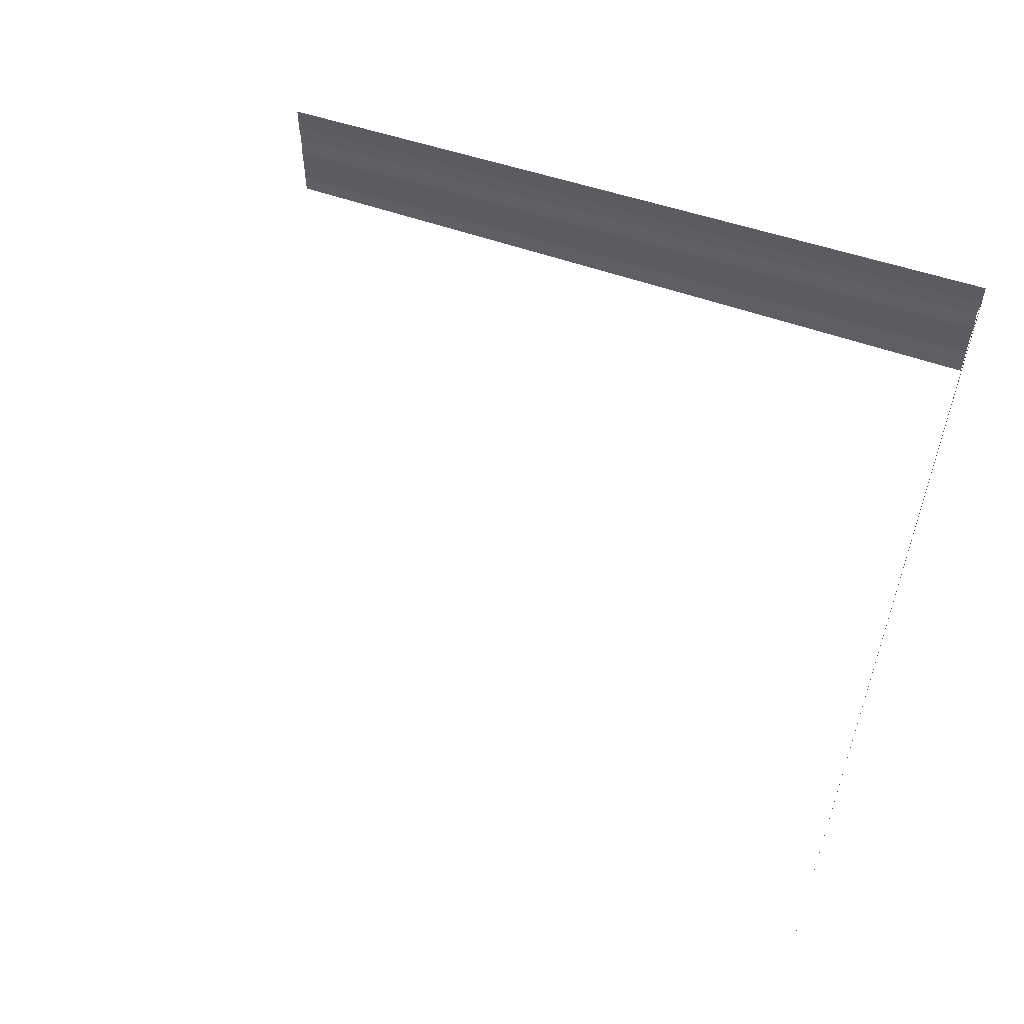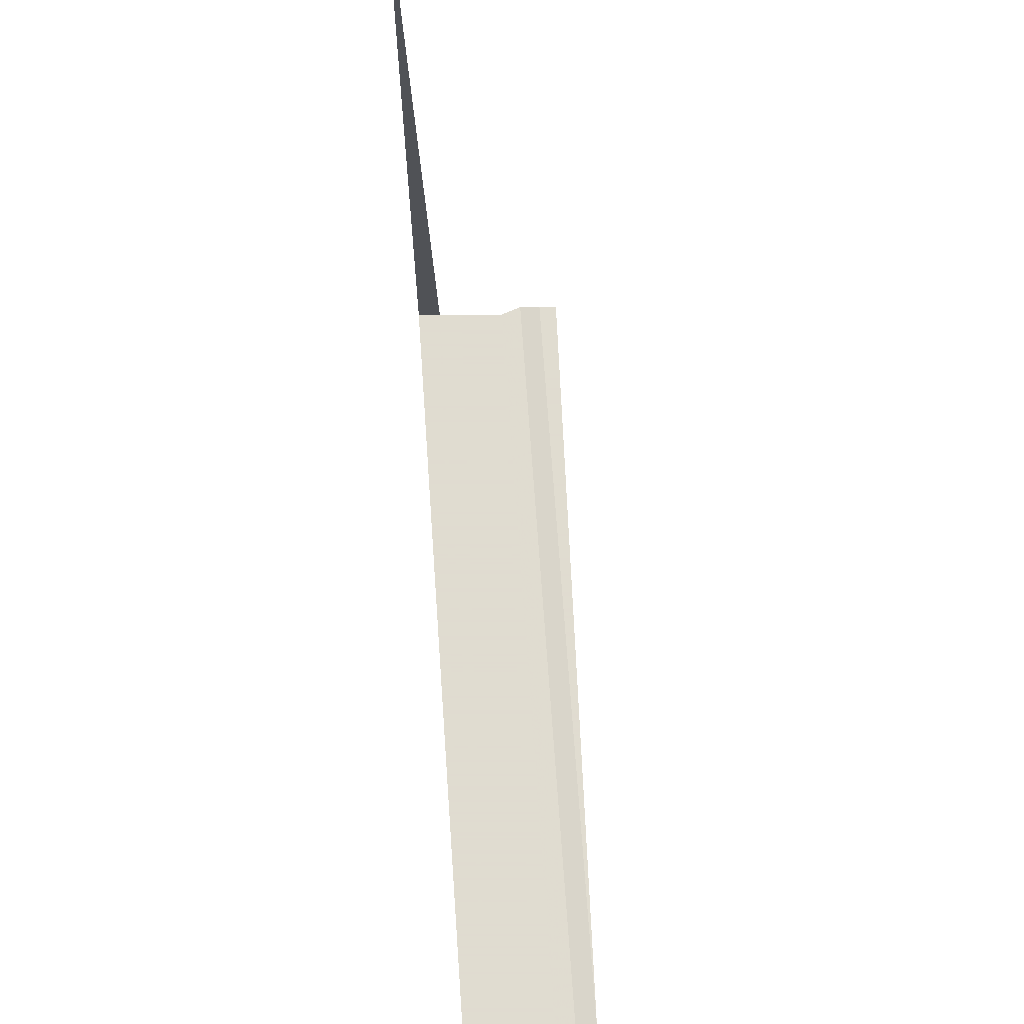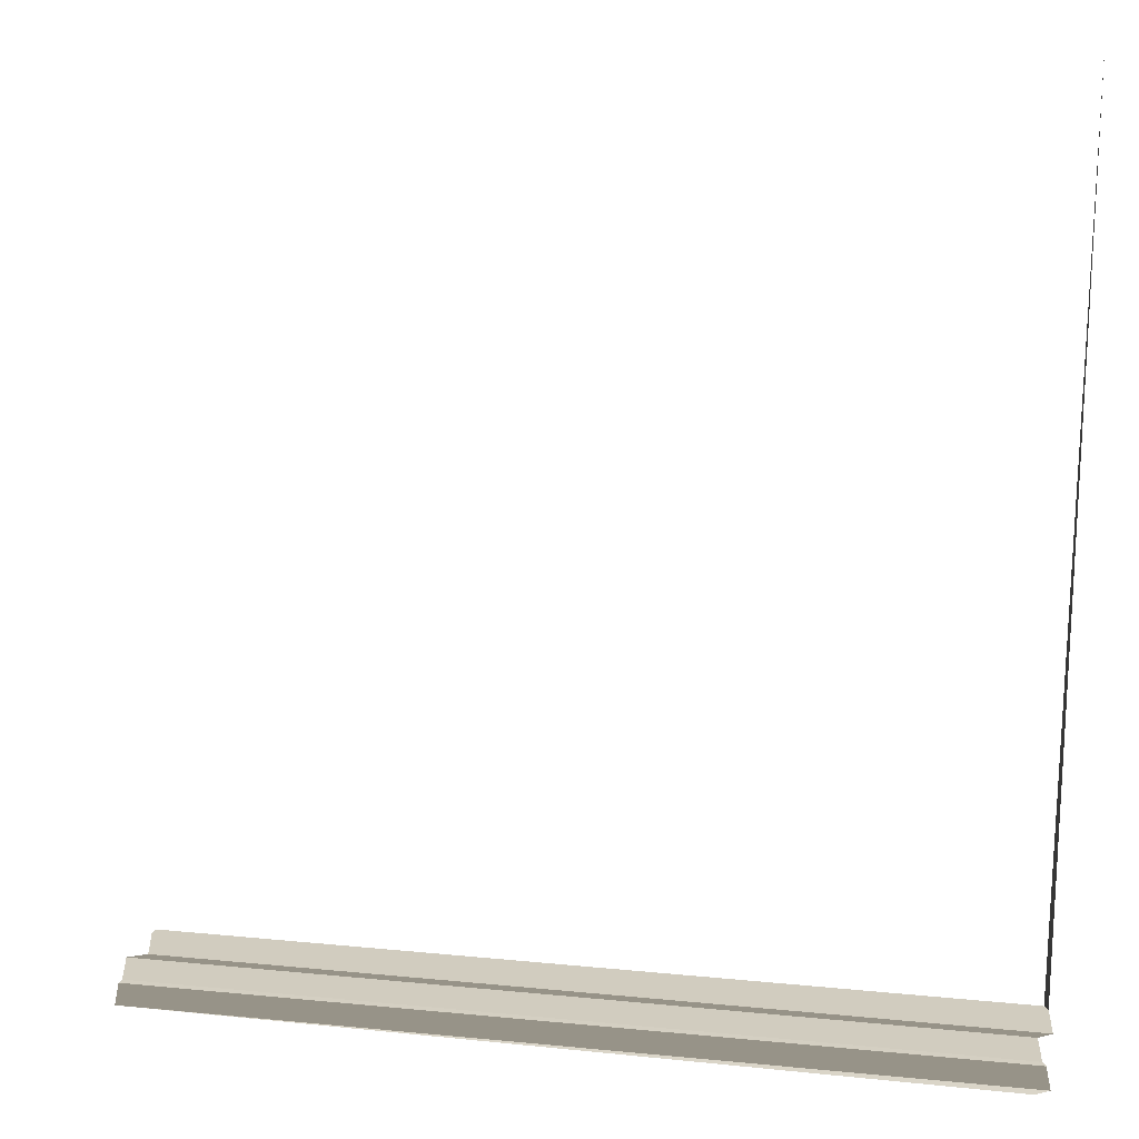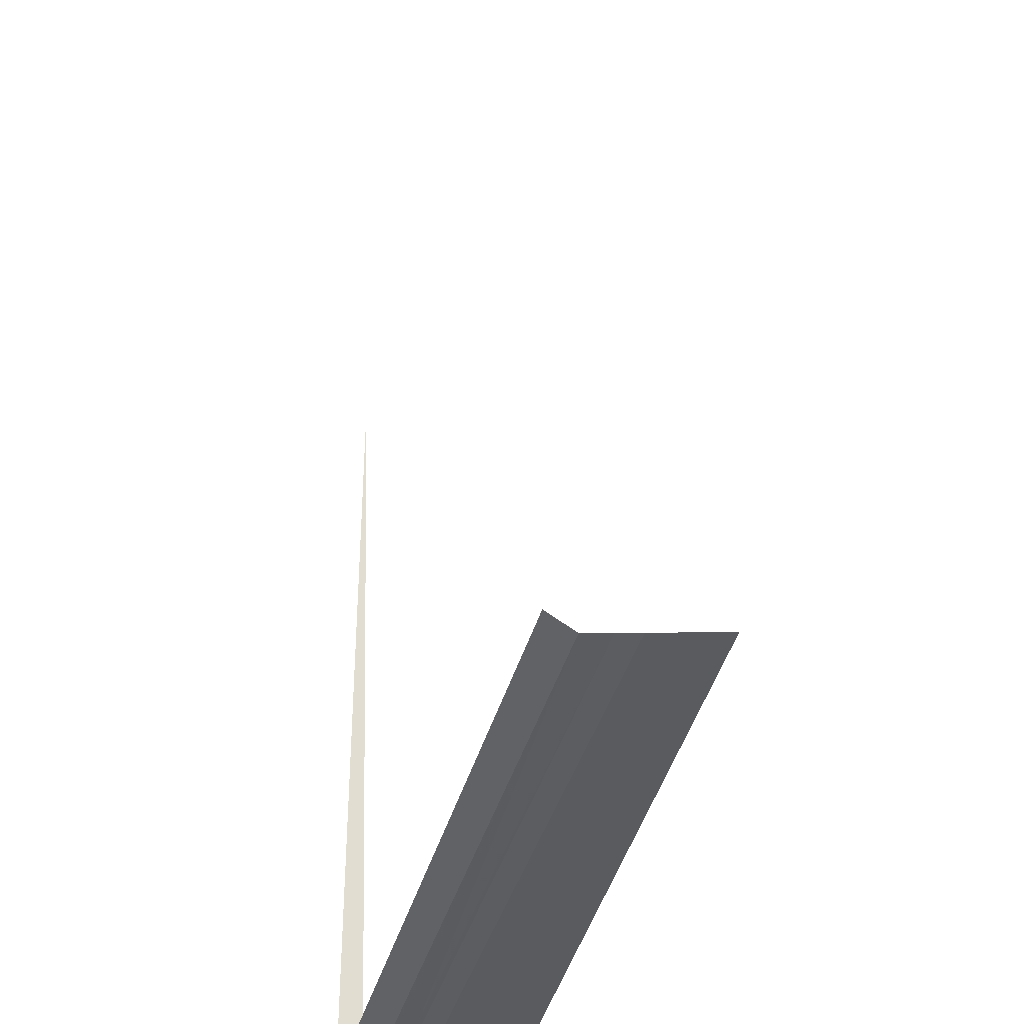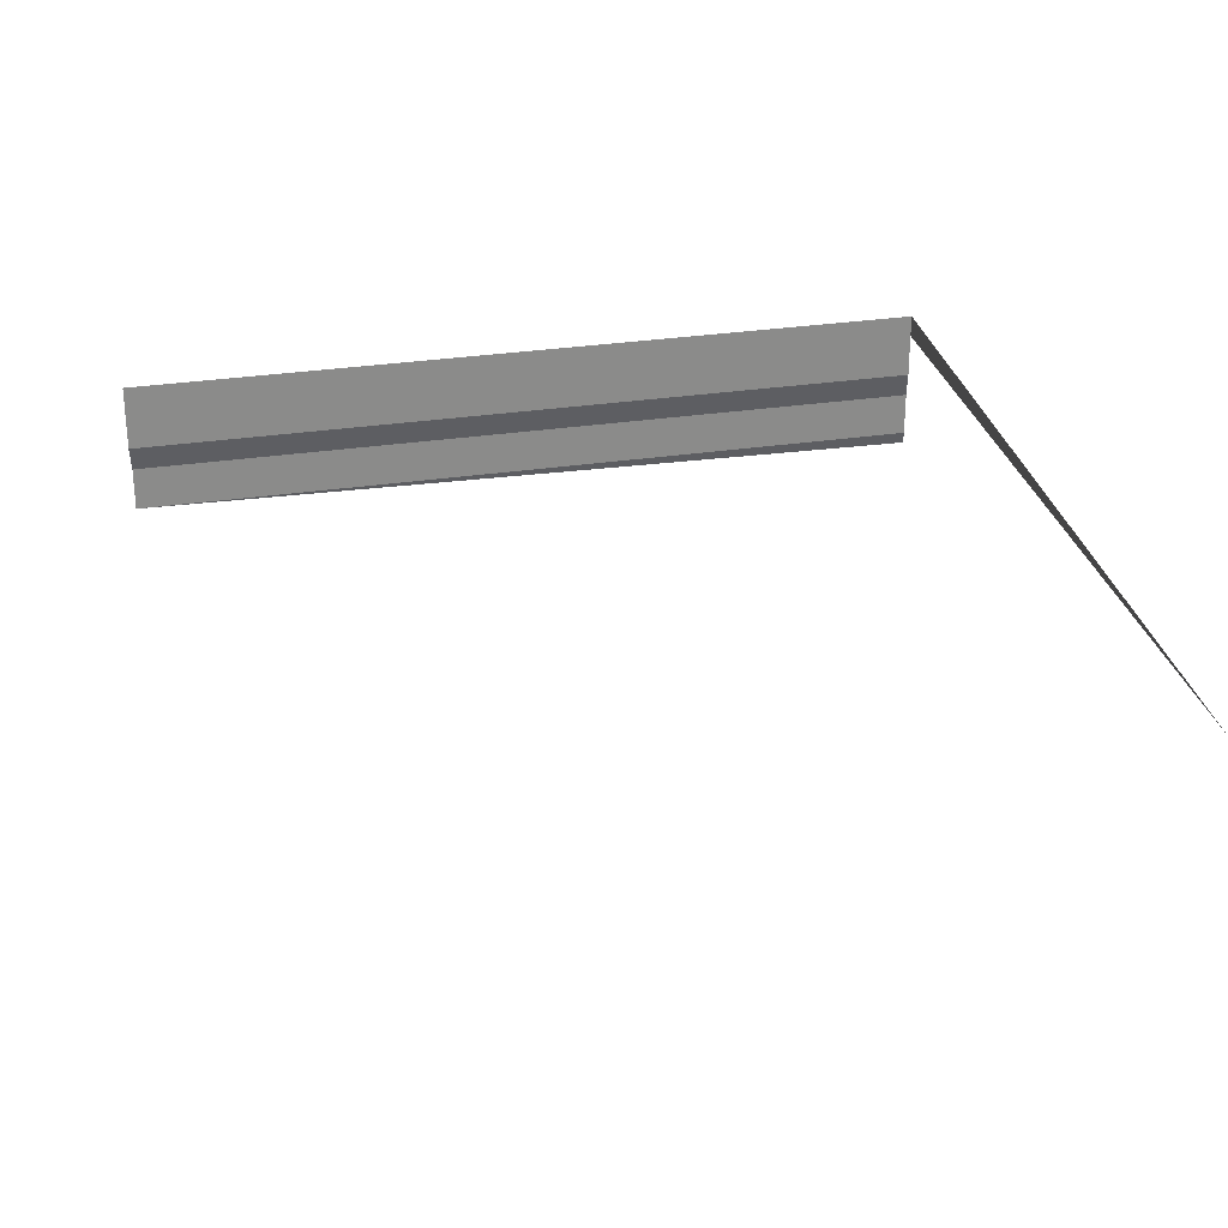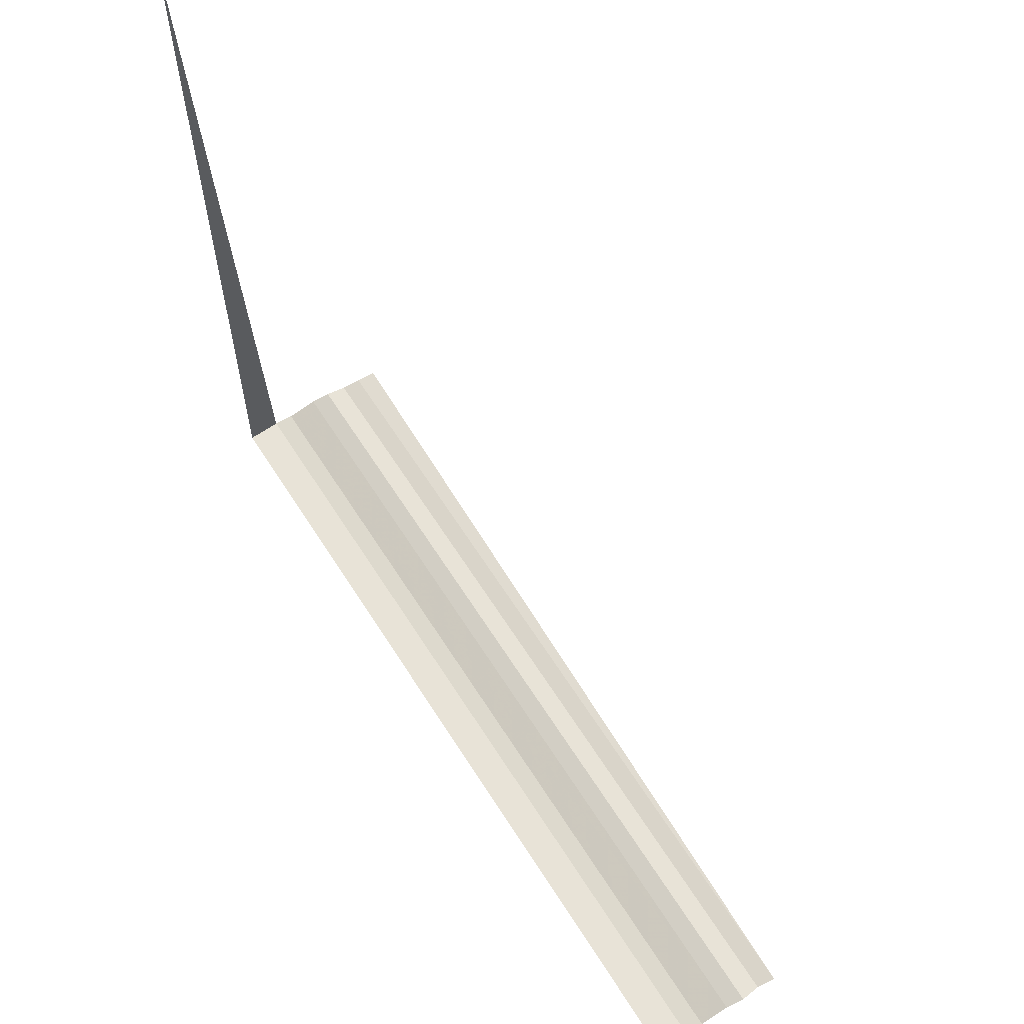
<metadata>
{"format":"obj","ext":"obj","renderer":"f3d","projection":"perspective","resolution":1024,"background":"white","views":[{"elev":56.5,"azim":-160.9,"up":"+Z"},{"elev":69.1,"azim":86.1,"up":"+Y"},{"elev":19.5,"azim":-170.2,"up":"+Y"},{"elev":-36.9,"azim":76.8,"up":"+Y"},{"elev":30.8,"azim":168.2,"up":"+Z"},{"elev":64.2,"azim":58.0,"up":"+Y"}]}
</metadata>
<code>
o 1060
v 2220 1873 8.967
v 2220 1873 8.967
v 2220 1873 8.966
v 2220 1873 8.967
v 2220 1873 8.966
v 2220 1873 8.967
v 2220 1873 8.967
v 2220 1873 8.967
v 2220 1873 8.967
v 2220 1873 8.967
v 2220 1873 8.966
v 2220 1873 8.967
v 2220 1873 8.966
v 2220 1873 8.966
v 2220 1873 8.966
v 2220 1873 8.966
v 2220 1873 8.966
v 2220 1873 8.966
v 2220 1873 8.966
v 2220 1873 8.966
v 2220 1873 8.966
v 2220 1873 8.966
v 2220 1873 8.966
v 2220 1873 8.966
v 2220 1873 8.966
v 2220 1873 8.966
v 2220 1873 8.966
v 2220 1873 8.966
v 2220 1873 8.966
v 2220 1873 8.966
v 2220 1873 8.966
v 2220 1873 8.966
v 2220 1873 8.966
v 2220 1873 8.966
v 2220 1873 8.966
v 2220 1873 8.966
v 2220 1873 8.966
v 2220 1873 8.966
v 2220 1873 8.966
v 2220 1873 8.966
v 2220 1873 8.966
v 2220 1873 8.966
v 2220 1873 8.966
v 2220 1873 8.966
v 2220 1873 8.966
v 2220 1873 8.965
v 2220 1873 8.966
v 2220 1873 8.965
v 2220 1873 8.966
v 2220 1873 8.966
v 2220 1873 8.965
v 2220 1873 8.966
v 2220 1873 8.965
v 2220 1873 8.965
v 2220 1873 8.965
v 2220 1873 8.965
v 2220 1873 8.965
v 2220 1873 8.965
v 2220 1873 8.965
v 2220 1873 8.965
v 2220 1873 8.965
v 2220 1873 8.965
v 2220 1873 8.965
v 2220 1873 8.965
f 1 2 3
f 3 4 5
f 6 7 5
f 8 9 5
f 8 10 11
f 11 12 13
f 14 15 16
f 16 17 18
f 19 20 21
f 21 22 23
f 24 25 26
f 26 27 28
f 29 30 31
f 31 32 33
f 34 35 36
f 36 37 38
f 39 40 41
f 41 42 43
f 44 45 46
f 46 47 48
f 49 50 51
f 51 52 53
f 54 55 56
f 57 55 56
f 58 59 56
f 60 55 61
f 54 62 63
f 60 64 63

</code>
